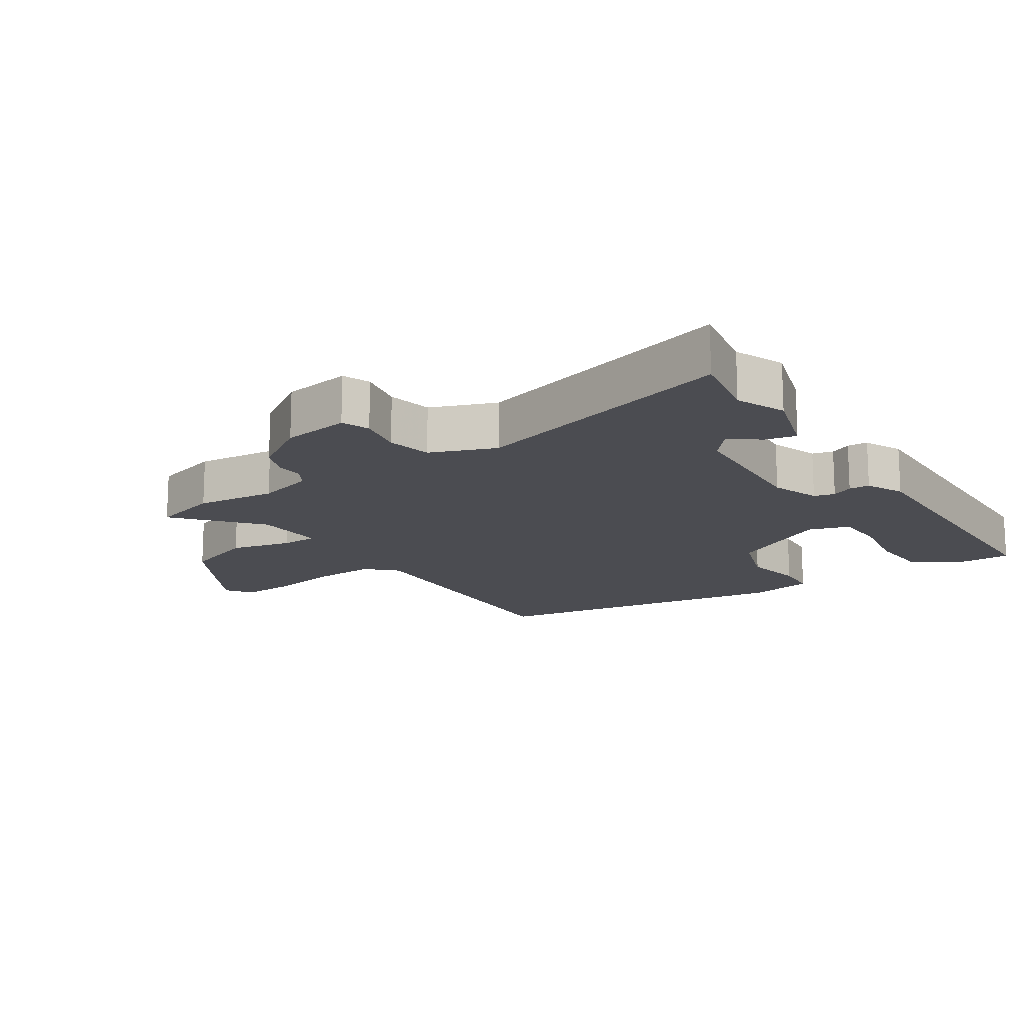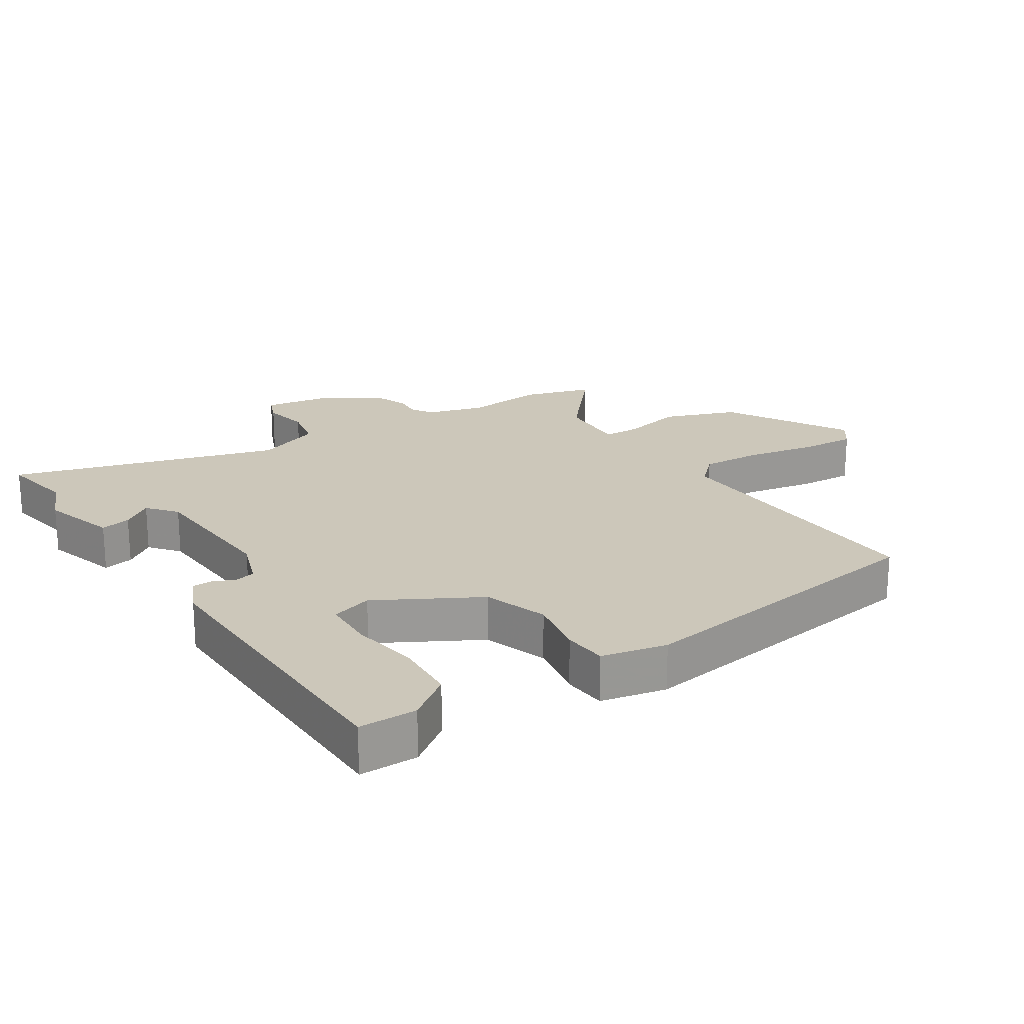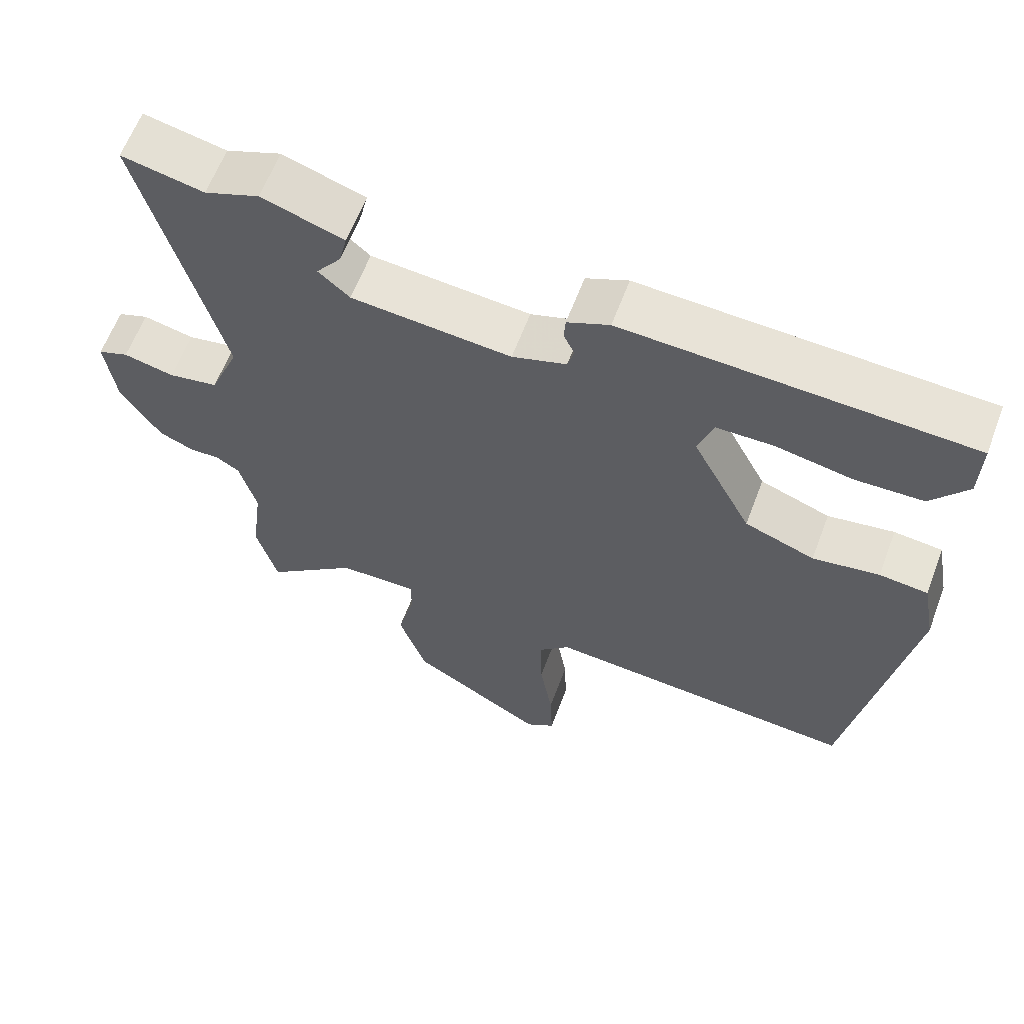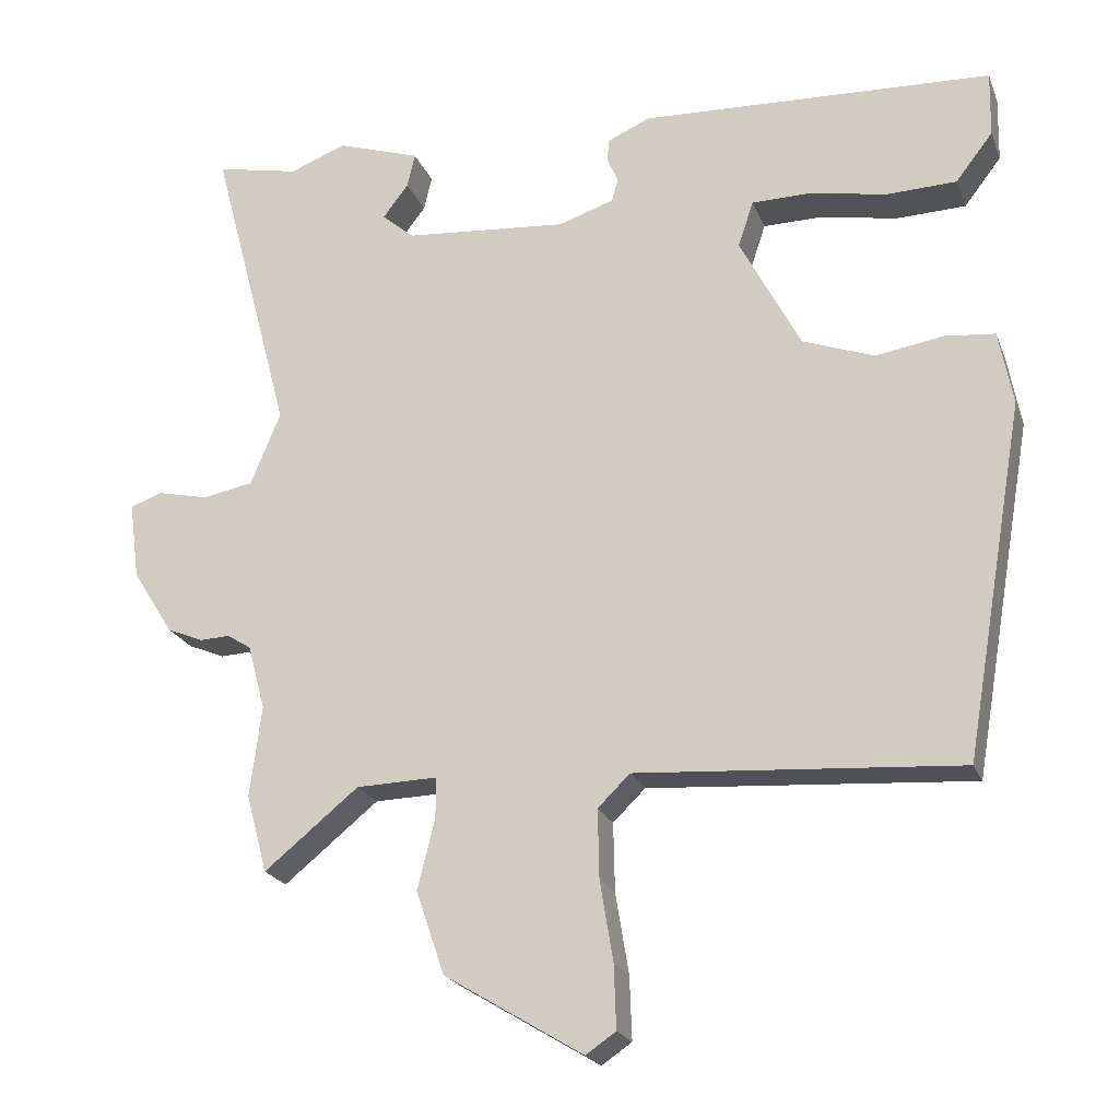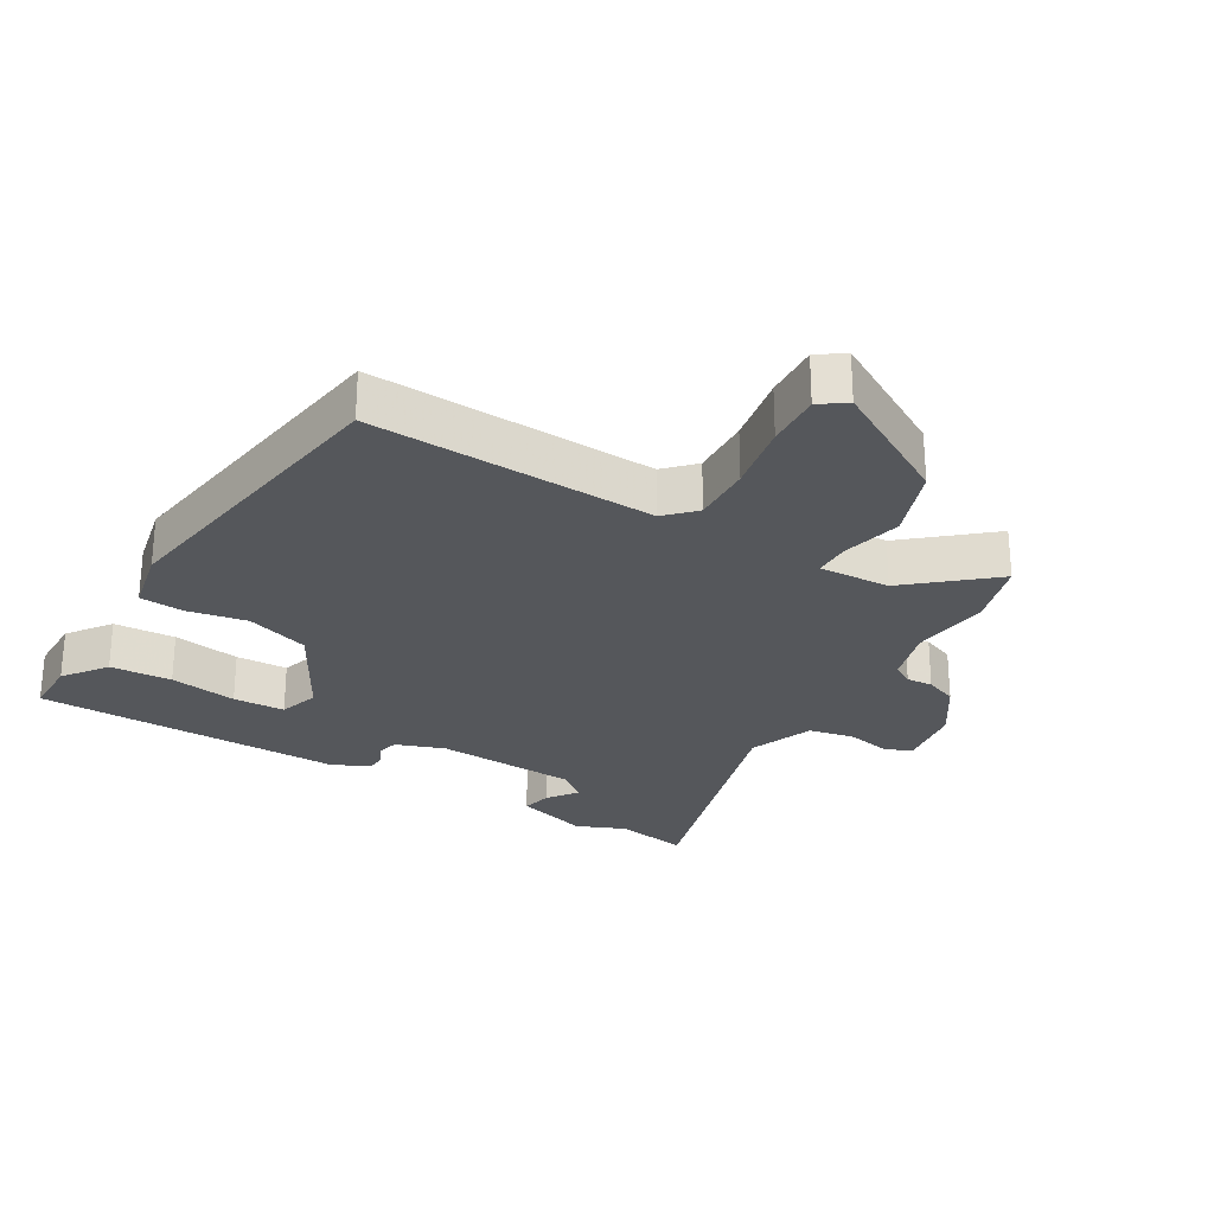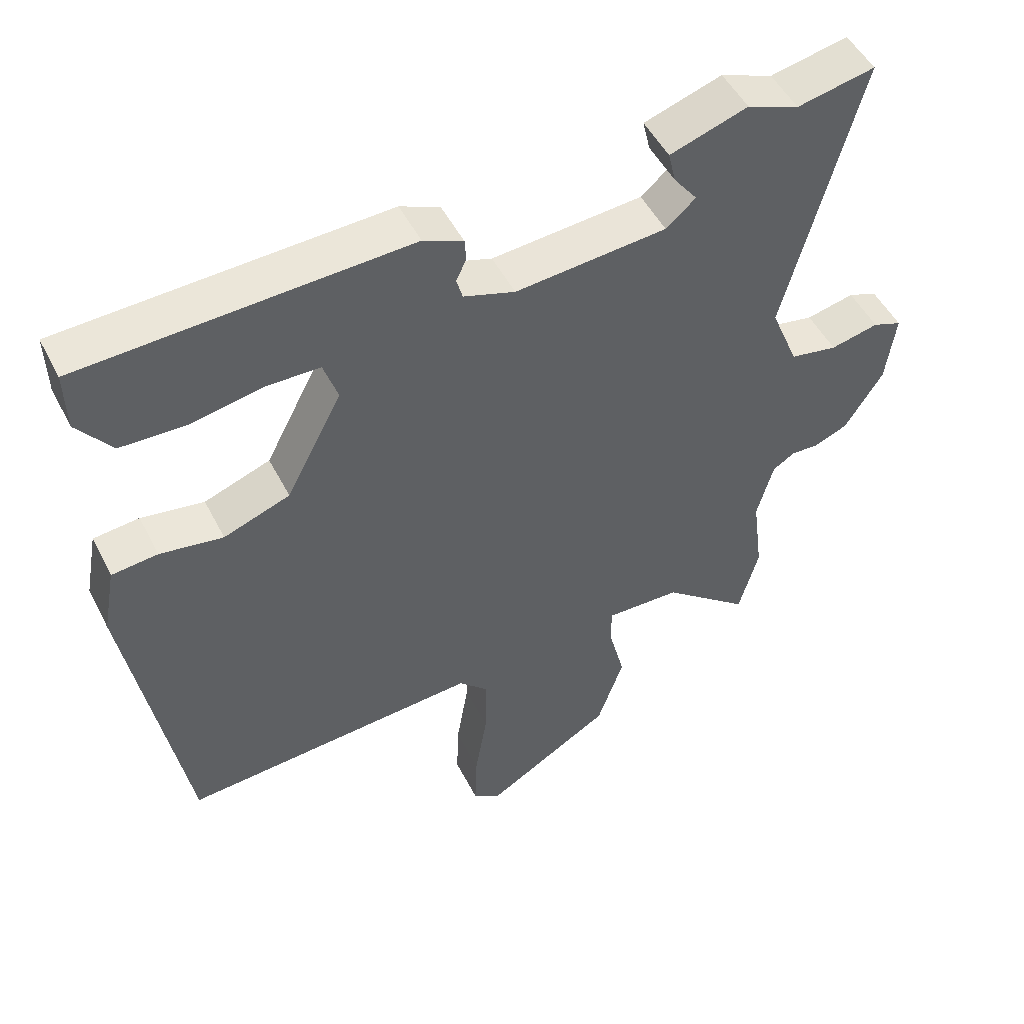
<metadata>
{"format":"obj","ext":"obj","renderer":"f3d","projection":"perspective","resolution":1024,"background":"white","views":[{"elev":-15.4,"azim":-55.3,"up":"+Y"},{"elev":21.4,"azim":58.4,"up":"+Y"},{"elev":61.8,"azim":20.6,"up":"+Z"},{"elev":-21.7,"azim":17.7,"up":"+Z"},{"elev":-26.6,"azim":150.7,"up":"+Y"},{"elev":50.0,"azim":153.6,"up":"+Z"}]}
</metadata>
<code>
v 0.543 0.07 0.466
v 0.541 0.07 0.376
v 0.49 0.07 0.31
v 0.394 0.07 0.307
v 0.289 0.07 0.327
v 0.208 0.07 0.326
v 0.187 0.07 0.263
v 0.27 0.07 0.104
v 0.368 0.07 0.068
v 0.461 0.07 0.083
v 0.529 0.07 0.076
v 0.548 0.07 -0.026
v 0.465 0.07 -0.508
v 0.024 0.07 -0.477
v -0.02 0.07 -0.52
v -0.018 0.07 -0.614
v 0 0.07 -0.723
v 0.003 0.07 -0.809
v -0.038 0.07 -0.837
v -0.227 0.07 -0.723
v -0.266 0.07 -0.609
v -0.242 0.07 -0.514
v -0.242 0.07 -0.458
v -0.353 0.07 -0.461
v -0.482 0.07 -0.566
v -0.511 0.07 -0.459
v -0.495 0.07 -0.335
v -0.519 0.07 -0.246
v -0.552 0.07 -0.225
v -0.593 0.07 -0.227
v -0.643 0.07 -0.206
v -0.699 0.07 -0.117
v -0.713 0.07 -0.011
v -0.67 0.07 0.005
v -0.599 0.07 -0.011
v -0.529 0.07 0.002
v -0.488 0.07 0.102
v -0.599 0.07 0.521
v -0.484 0.07 0.497
v -0.407 0.07 0.527
v -0.292 0.07 0.489
v -0.303 0.07 0.442
v -0.338 0.07 0.396
v -0.294 0.07 0.358
v -0.07 0.07 0.339
v 0.006 0.07 0.364
v 0.015 0.07 0.396
v 0 0.07 0.429
v 0.002 0.07 0.461
v 0.061 0.07 0.487
v 0.543 0 0.466
v 0.541 0 0.376
v 0.49 0 0.31
v 0.394 0 0.307
v 0.289 0 0.327
v 0.208 0 0.326
v 0.187 0 0.263
v 0.27 0 0.104
v 0.368 0 0.068
v 0.461 0 0.083
v 0.529 0 0.076
v 0.548 0 -0.026
v 0.465 0 -0.508
v 0.024 0 -0.477
v -0.02 0 -0.52
v -0.018 0 -0.614
v 0 0 -0.723
v 0.003 0 -0.809
v -0.038 0 -0.837
v -0.227 0 -0.723
v -0.266 0 -0.609
v -0.242 0 -0.514
v -0.242 0 -0.458
v -0.353 0 -0.461
v -0.482 0 -0.566
v -0.511 0 -0.459
v -0.495 0 -0.335
v -0.519 0 -0.246
v -0.552 0 -0.225
v -0.593 0 -0.227
v -0.643 0 -0.206
v -0.699 0 -0.117
v -0.713 0 -0.011
v -0.67 0 0.005
v -0.599 0 -0.011
v -0.529 0 0.002
v -0.488 0 0.102
v -0.599 0 0.521
v -0.484 0 0.497
v -0.407 0 0.527
v -0.292 0 0.489
v -0.303 0 0.442
v -0.338 0 0.396
v -0.294 0 0.358
v -0.07 0 0.339
v 0.006 0 0.364
v 0.015 0 0.396
v 0 0 0.429
v 0.002 0 0.461
v 0.061 0 0.487
f 47 48 49 50
f 46 47 50 1
f 45 46 1 2
f 40 41 42 43
f 39 40 43
f 37 38 39 43
f 36 37 43 44
f 32 33 34 35
f 32 35 36
f 29 30 31 32
f 28 29 32 36
f 27 28 36 44
f 24 25 26 27
f 23 24 27 44
f 19 20 21 22
f 19 22 23
f 16 17 18 19
f 15 16 19 23
f 14 15 23 44
f 9 10 11 12
f 8 9 12 13
f 7 8 13 14
f 2 3 4 5
f 45 2 5 6
f 7 14 44 45
f 6 7 45
f 100 99 98 97
f 51 100 97 96
f 52 51 96 95
f 93 92 91 90
f 93 90 89
f 93 89 88 87
f 94 93 87 86
f 85 84 83 82
f 86 85 82
f 82 81 80 79
f 86 82 79 78
f 94 86 78 77
f 77 76 75 74
f 94 77 74 73
f 72 71 70 69
f 73 72 69
f 69 68 67 66
f 73 69 66 65
f 94 73 65 64
f 62 61 60 59
f 63 62 59 58
f 64 63 58 57
f 55 54 53 52
f 56 55 52 95
f 95 94 64 57
f 95 57 56
f 1 51 52 2
f 2 52 53 3
f 3 53 54 4
f 4 54 55 5
f 5 55 56 6
f 6 56 57 7
f 7 57 58 8
f 8 58 59 9
f 9 59 60 10
f 10 60 61 11
f 11 61 62 12
f 12 62 63 13
f 13 63 64 14
f 14 64 65 15
f 15 65 66 16
f 16 66 67 17
f 17 67 68 18
f 18 68 69 19
f 19 69 70 20
f 20 70 71 21
f 21 71 72 22
f 22 72 73 23
f 23 73 74 24
f 24 74 75 25
f 25 75 76 26
f 26 76 77 27
f 27 77 78 28
f 28 78 79 29
f 29 79 80 30
f 30 80 81 31
f 31 81 82 32
f 32 82 83 33
f 33 83 84 34
f 34 84 85 35
f 35 85 86 36
f 36 86 87 37
f 37 87 88 38
f 38 88 89 39
f 39 89 90 40
f 40 90 91 41
f 41 91 92 42
f 42 92 93 43
f 43 93 94 44
f 44 94 95 45
f 45 95 96 46
f 46 96 97 47
f 47 97 98 48
f 48 98 99 49
f 49 99 100 50
f 50 100 51 1

</code>
